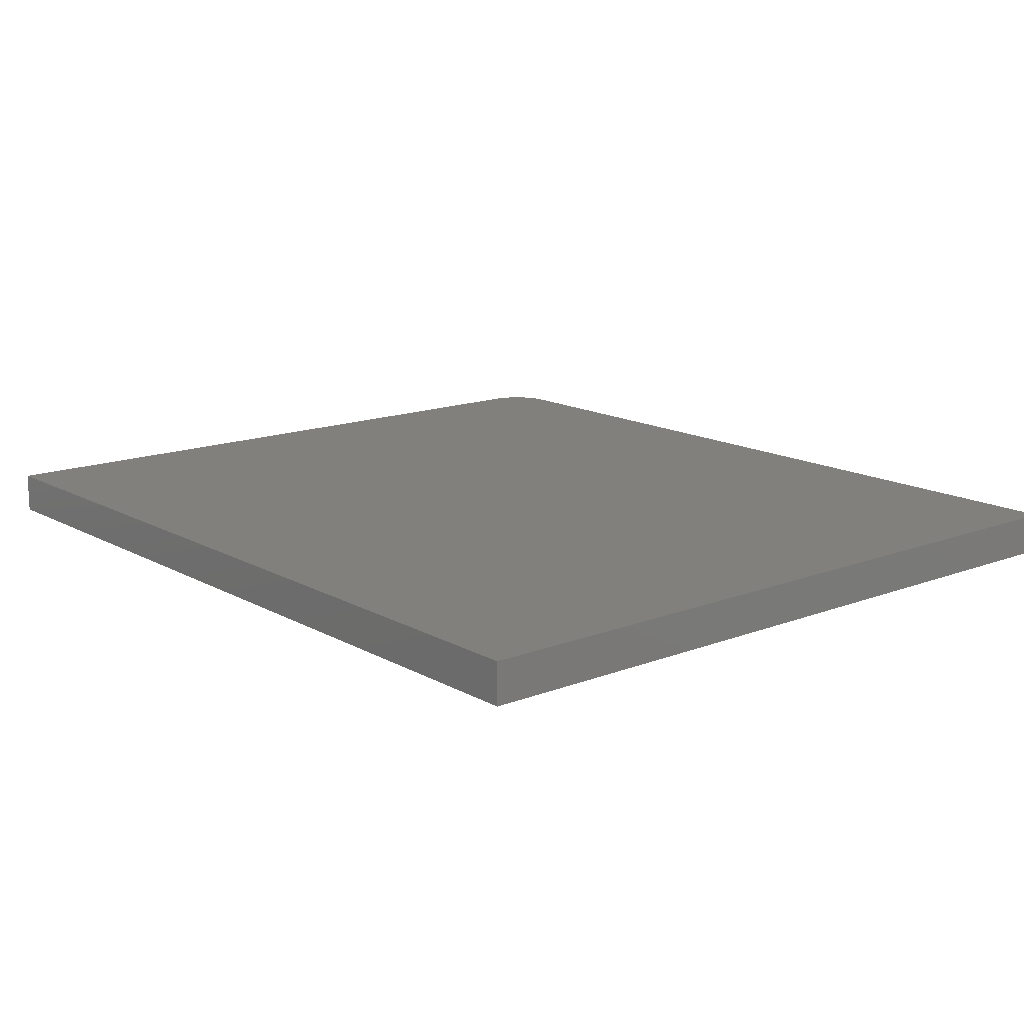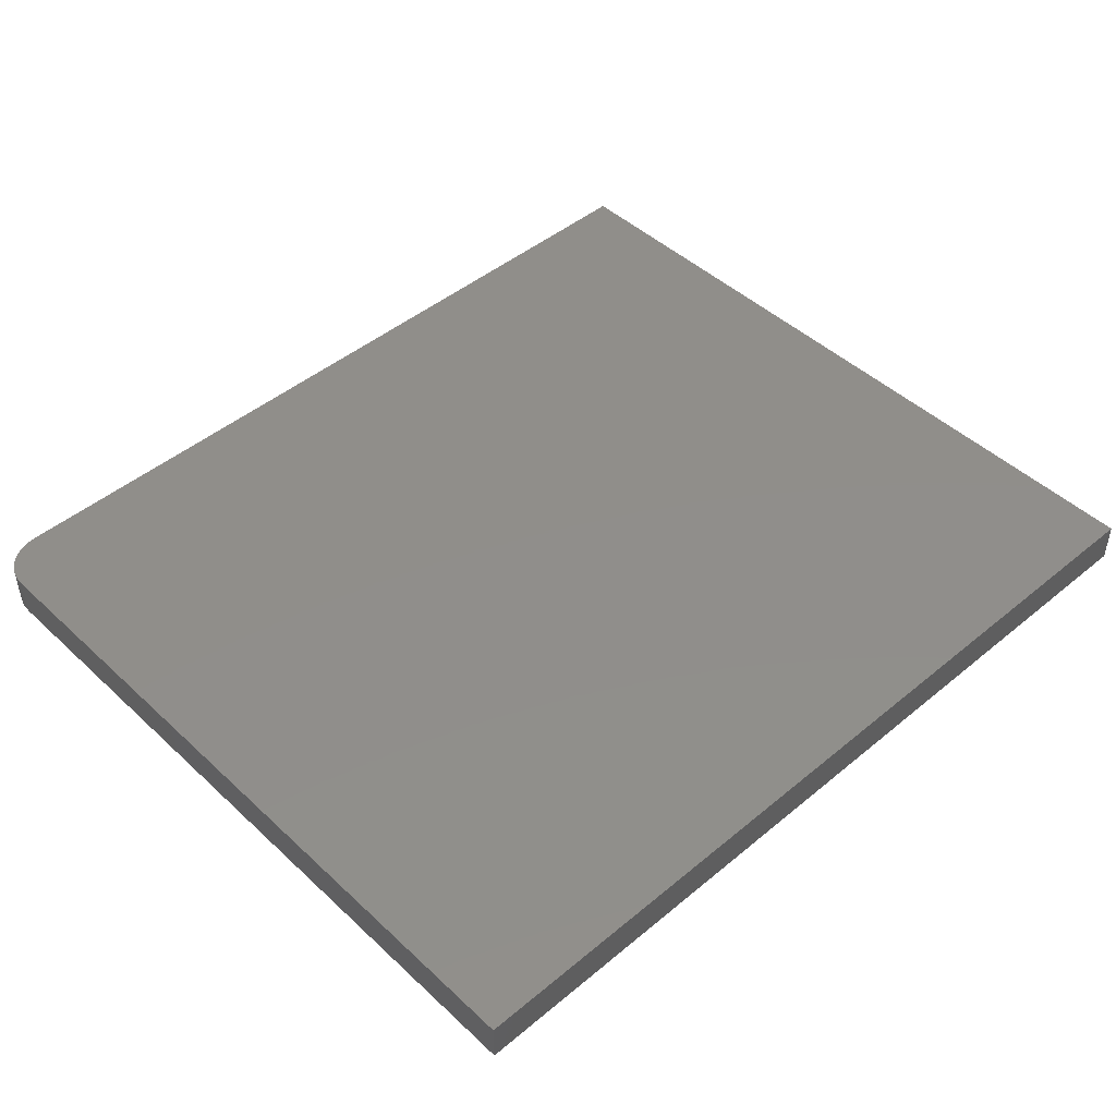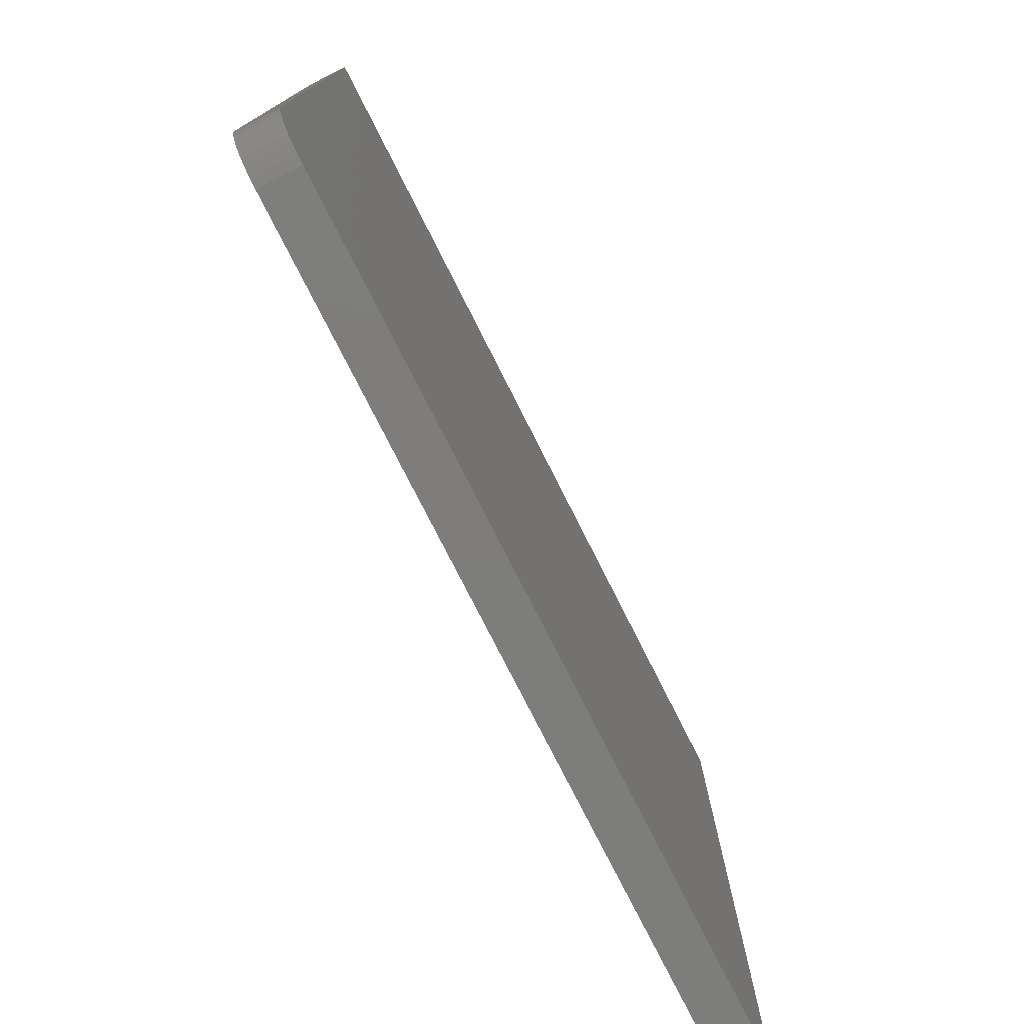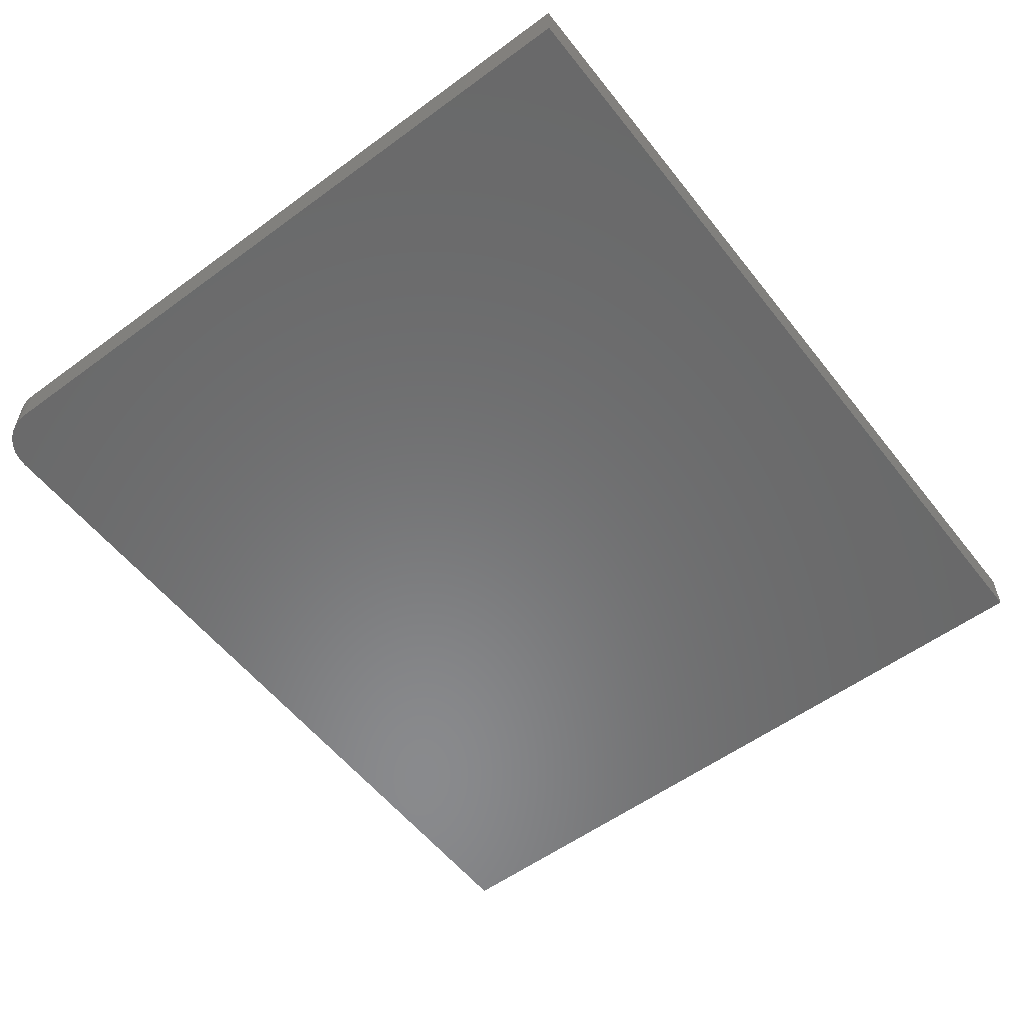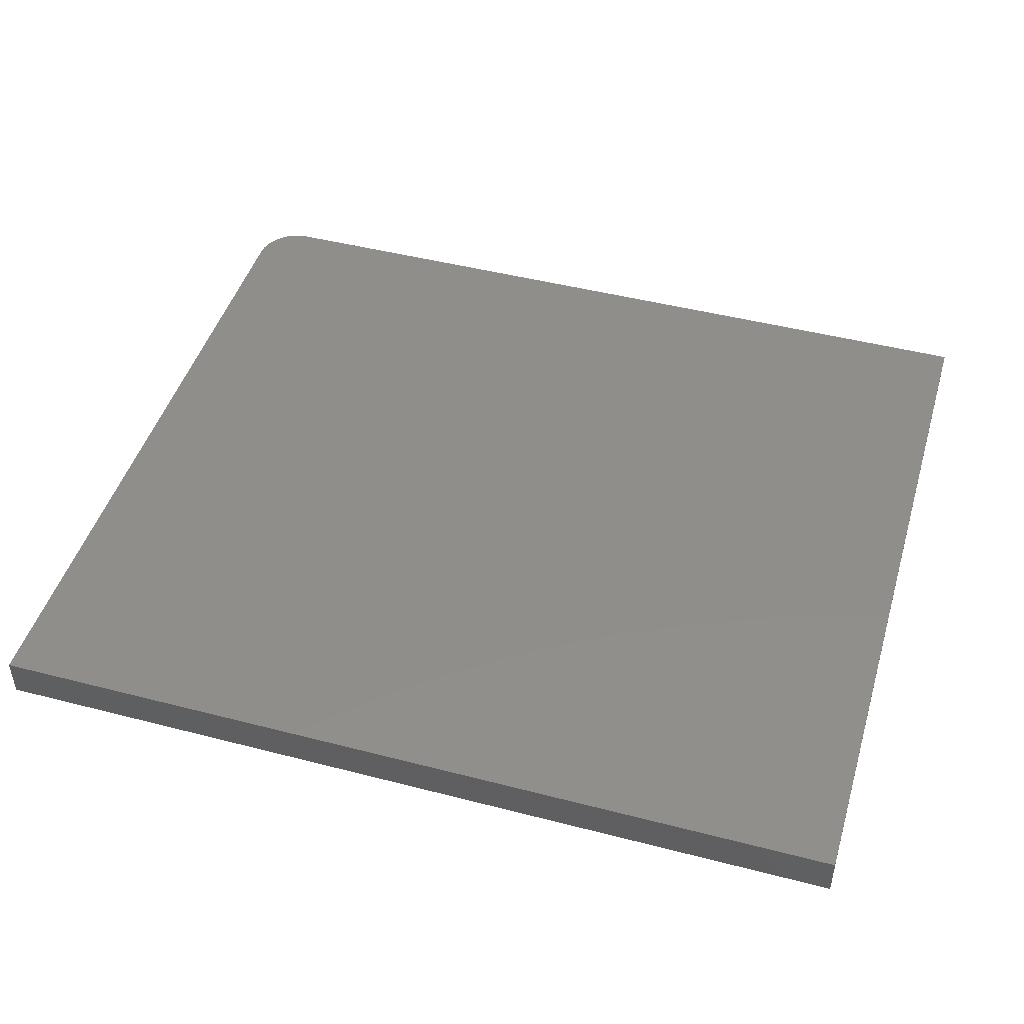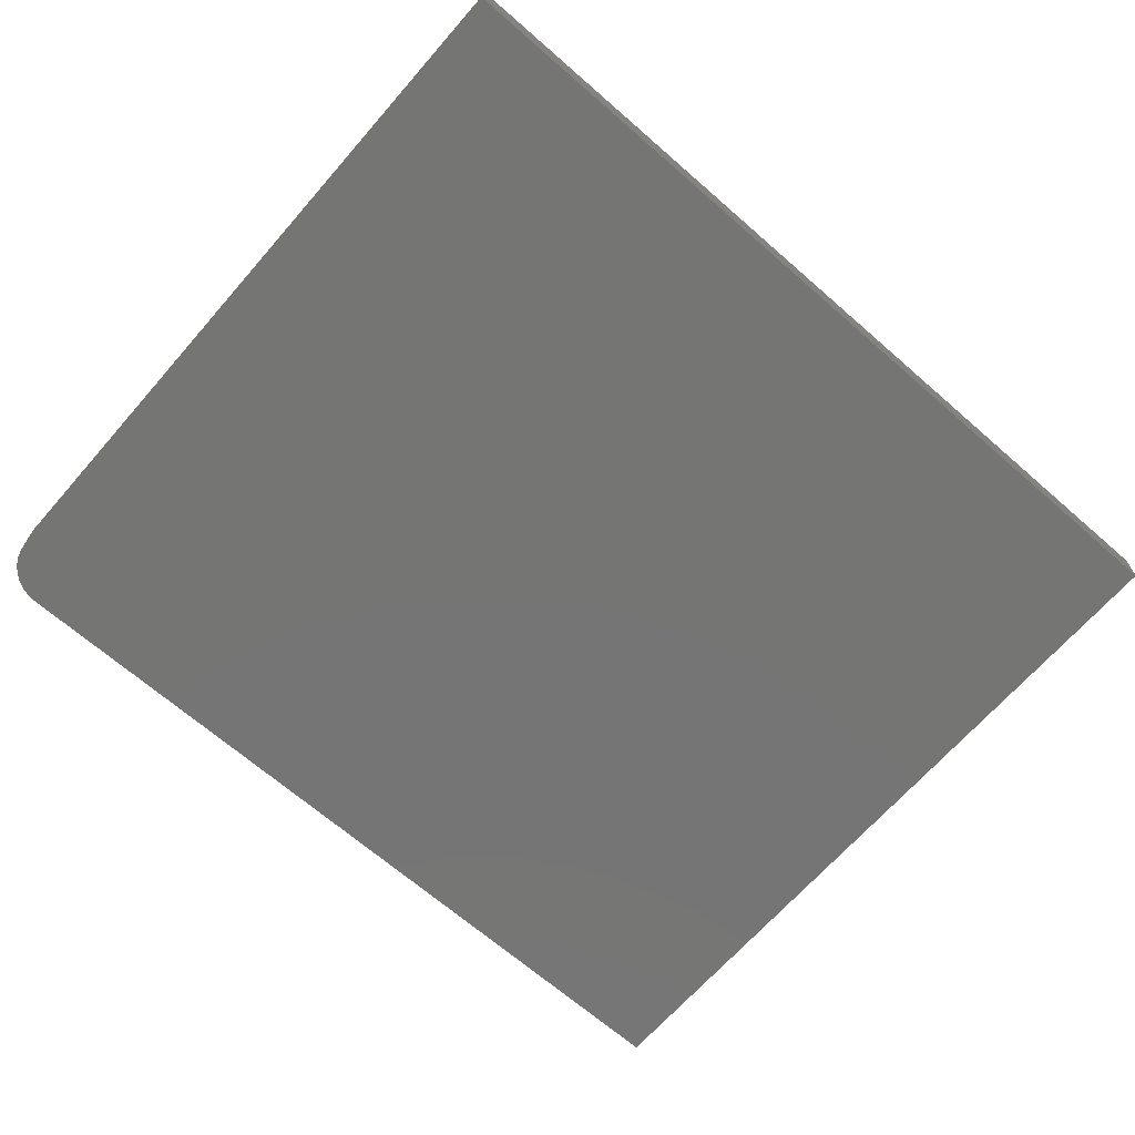
<metadata>
{"format":"stl","ext":"stl","renderer":"f3d","projection":"perspective","resolution":1024,"background":"white","views":[{"elev":14.7,"azim":-129.9,"up":"+Z"},{"elev":46.3,"azim":136.6,"up":"+Z"},{"elev":-76.9,"azim":116.8,"up":"+Y"},{"elev":-56.0,"azim":127.6,"up":"+Z"},{"elev":46.2,"azim":-163.5,"up":"+Z"},{"elev":-67.4,"azim":138.8,"up":"+Z"}]}
</metadata>
<code>
# stl→obj: 24 verts, 44 faces
v 0.6719 -0.6562 0.07031
v 0.6871 -0.6547 0.07031
v -0.75 -0.6562 0.07031
v 0.75 -0.5781 0.07031
v 0.75 0.6543 0.07031
v -0.75 0.6543 0.07031
v 0.7018 -0.6503 0.07031
v 0.7153 -0.6431 0.07031
v 0.7271 -0.6334 0.07031
v 0.7368 -0.6215 0.07031
v 0.7441 -0.608 0.07031
v 0.7485 -0.5934 0.07031
v -0.75 -0.6562 0
v 0.6871 -0.6547 0
v 0.6719 -0.6562 0
v 0.75 -0.5781 0
v 0.7485 -0.5934 0
v 0.7441 -0.608 0
v 0.7368 -0.6215 0
v 0.7271 -0.6334 0
v 0.7153 -0.6431 0
v 0.7018 -0.6503 0
v -0.75 0.6543 0
v 0.75 0.6543 0
f 1 2 3
f 4 5 6
f 4 6 3
f 4 3 2
f 4 2 7
f 4 7 8
f 4 8 9
f 4 9 10
f 4 10 11
f 4 11 12
f 13 14 15
f 16 17 18
f 16 18 19
f 16 19 20
f 16 20 21
f 16 21 22
f 16 22 14
f 16 14 13
f 16 13 23
f 16 23 24
f 4 16 5
f 5 16 24
f 3 13 1
f 1 13 15
f 16 4 17
f 17 4 12
f 17 12 18
f 18 12 11
f 18 11 19
f 19 11 10
f 19 10 20
f 20 10 9
f 20 9 21
f 21 9 8
f 21 8 22
f 22 8 7
f 22 7 14
f 14 7 2
f 14 2 15
f 15 2 1
f 6 23 3
f 3 23 13
f 5 24 6
f 6 24 23

</code>
